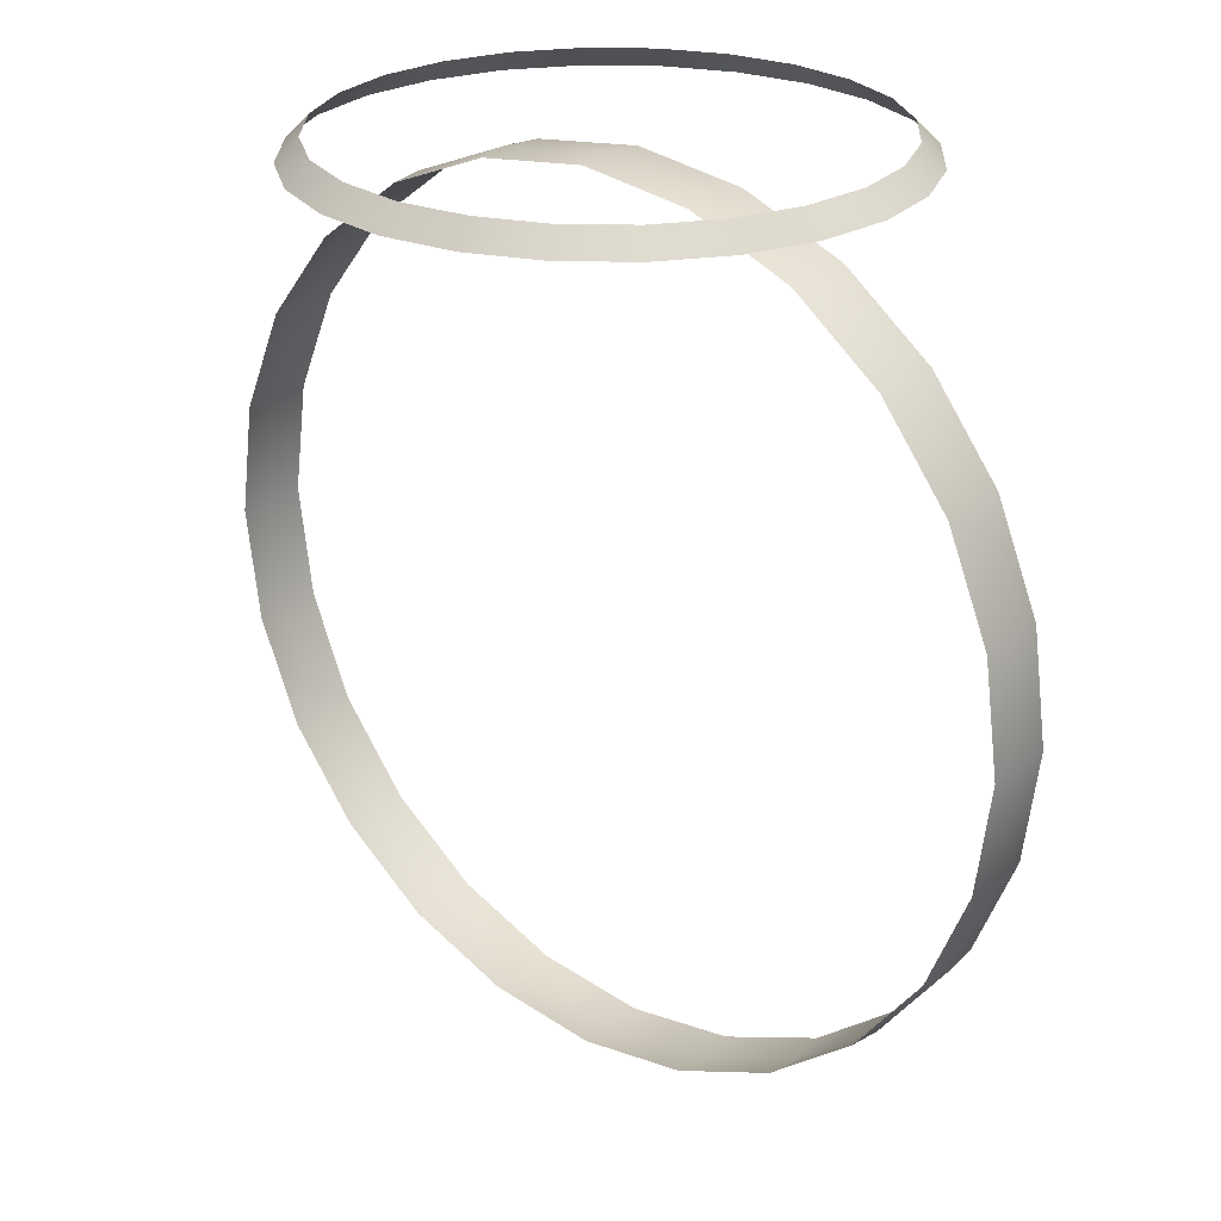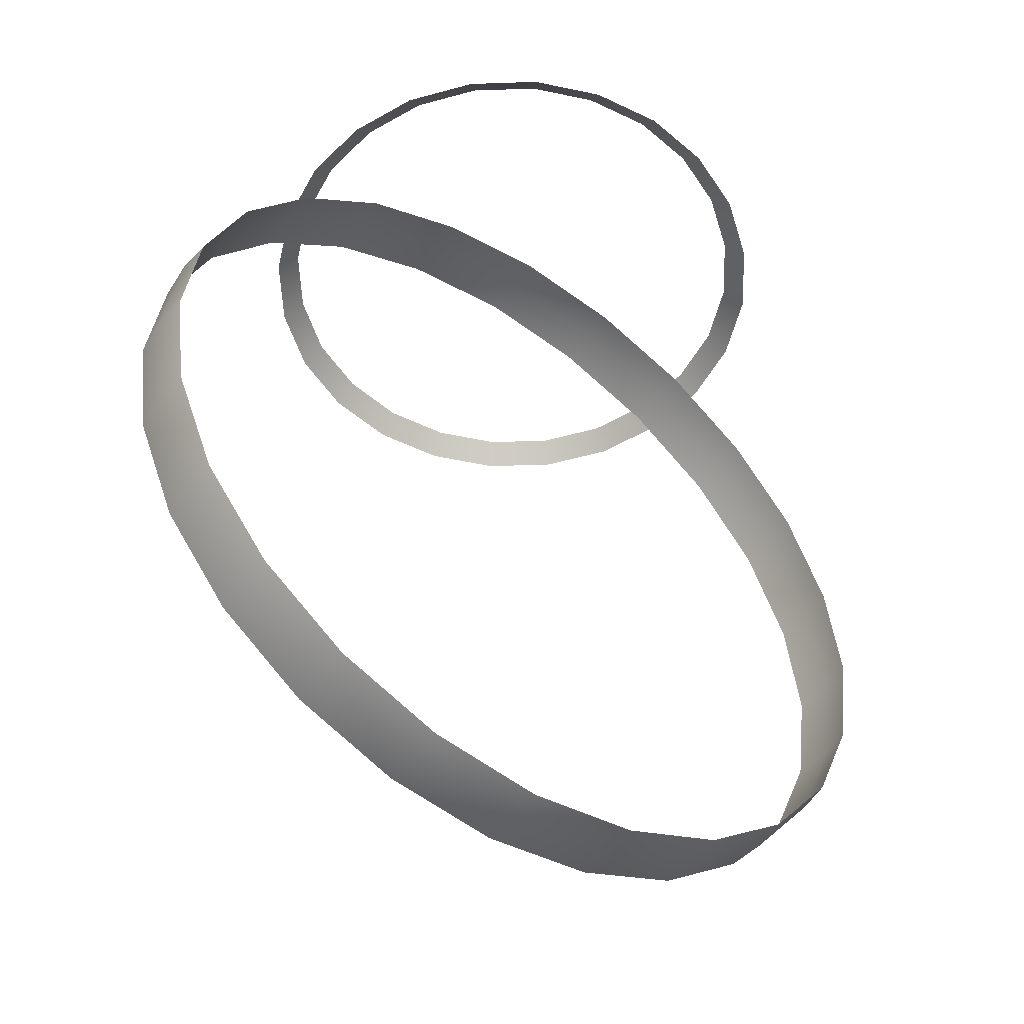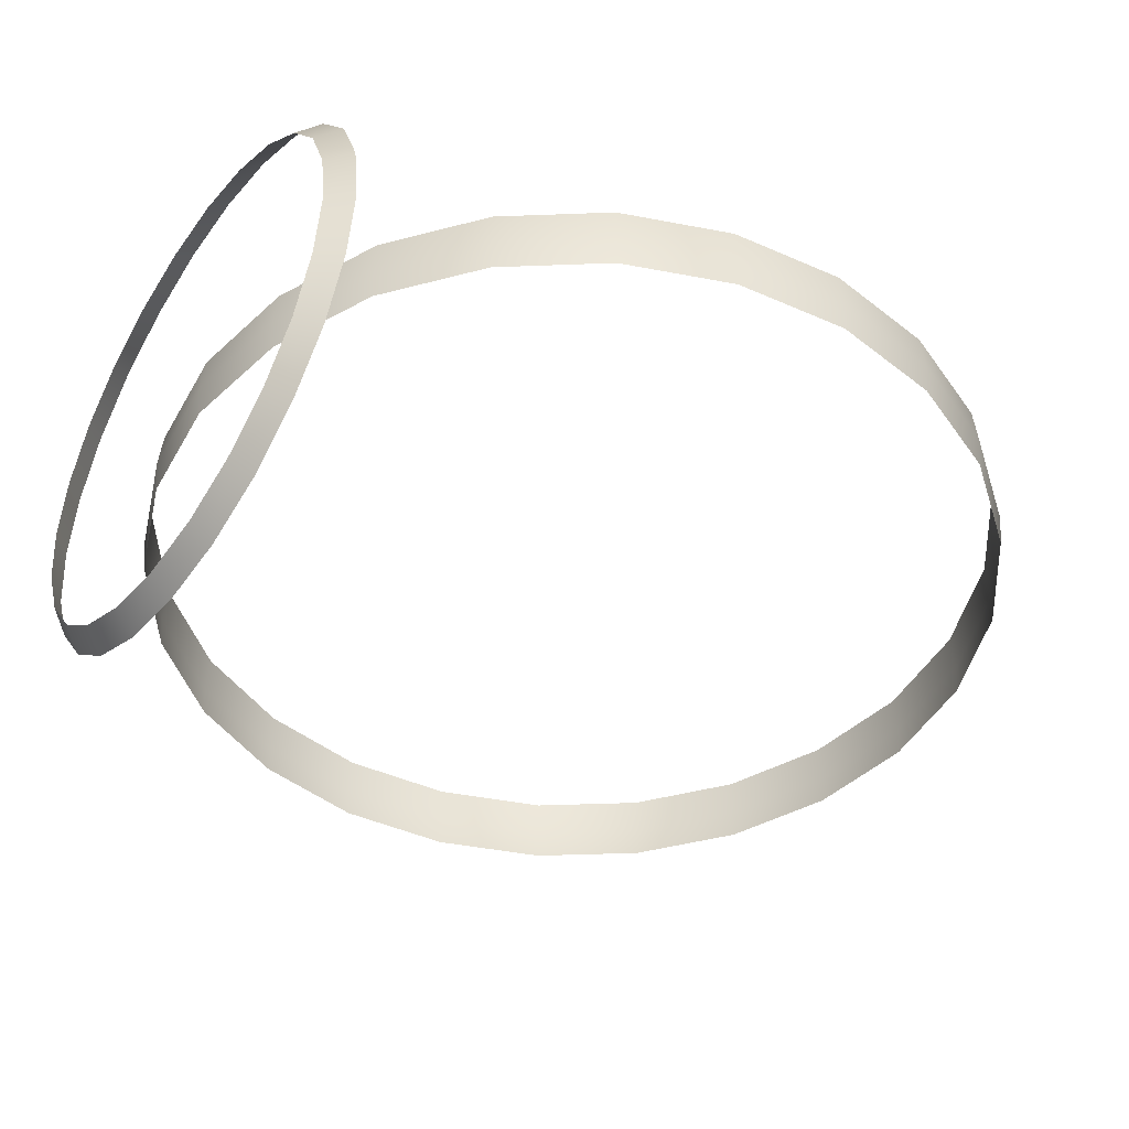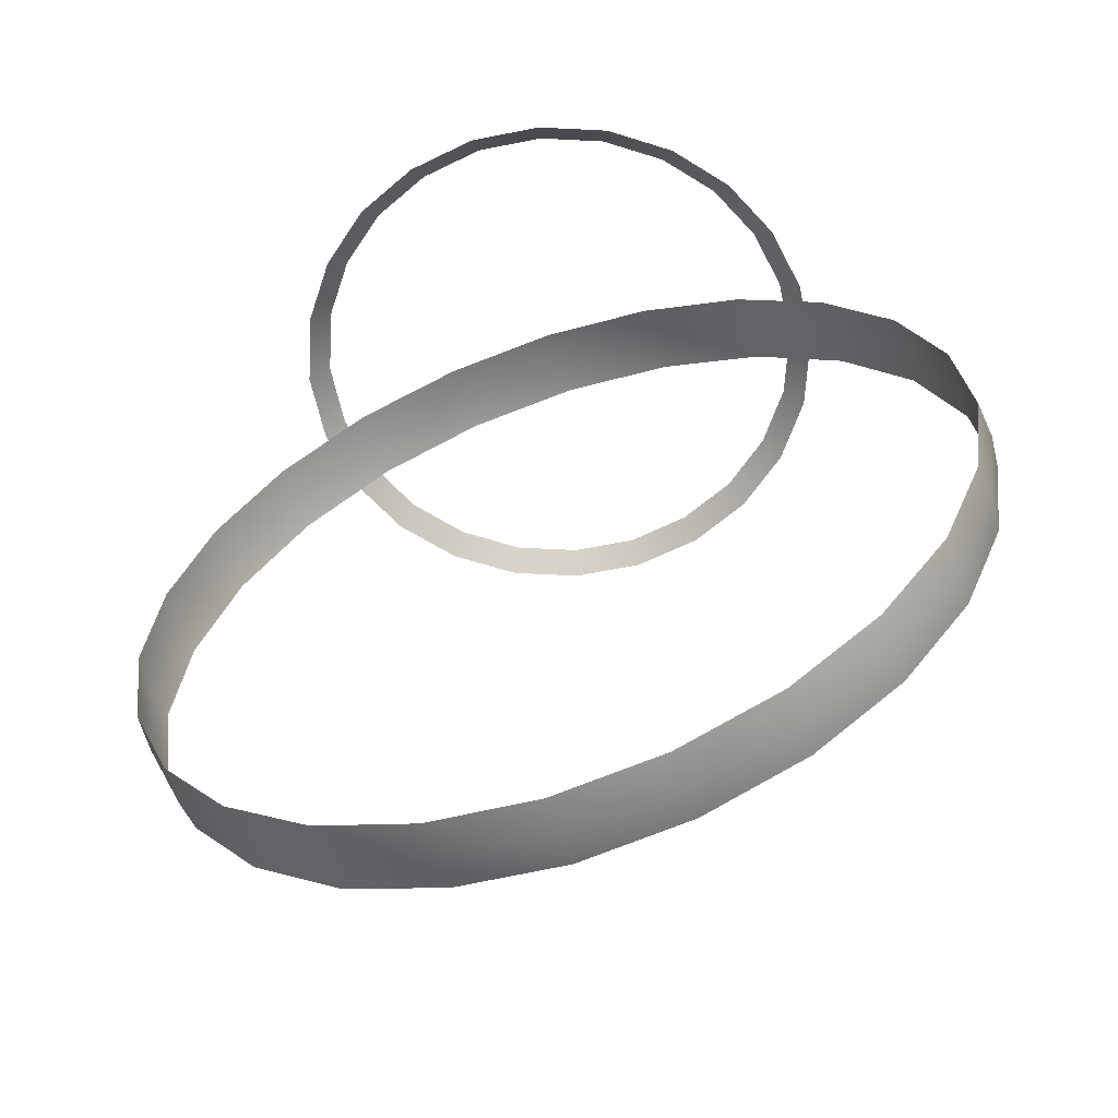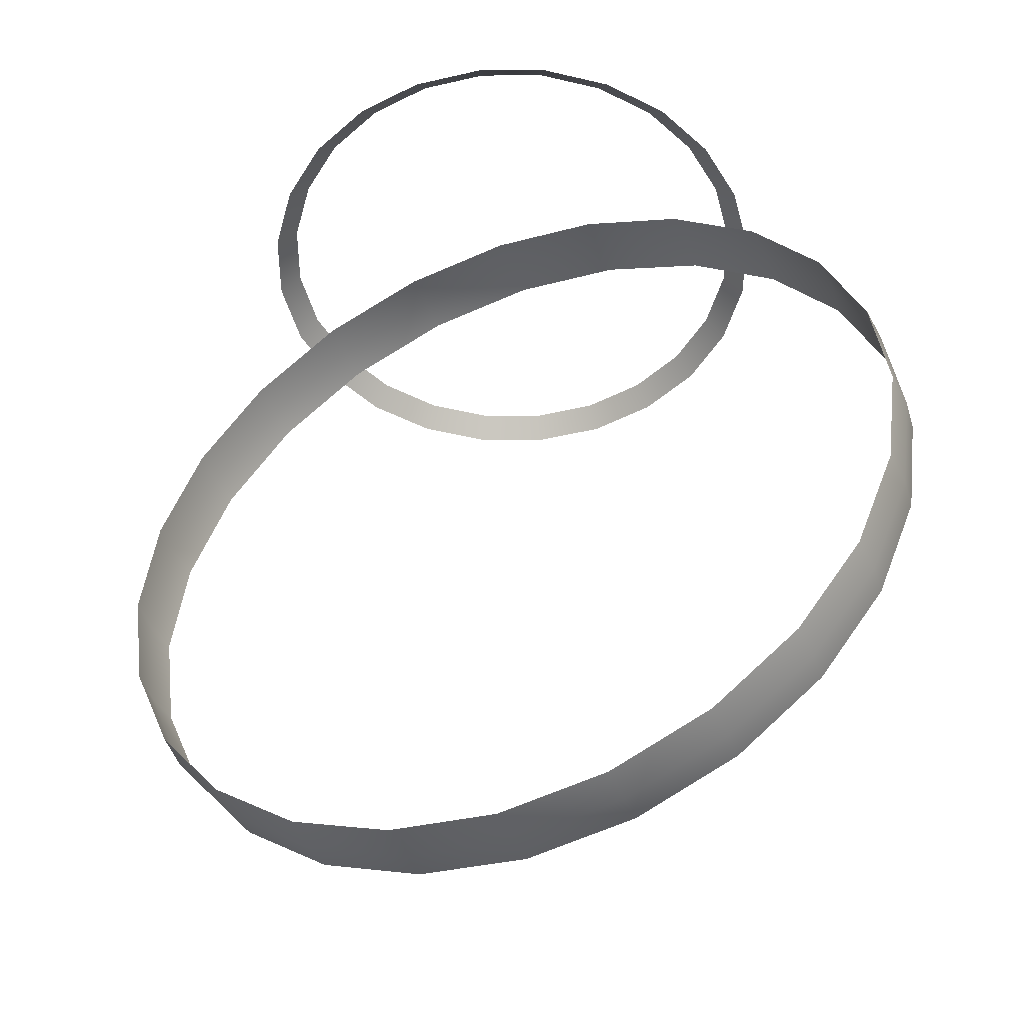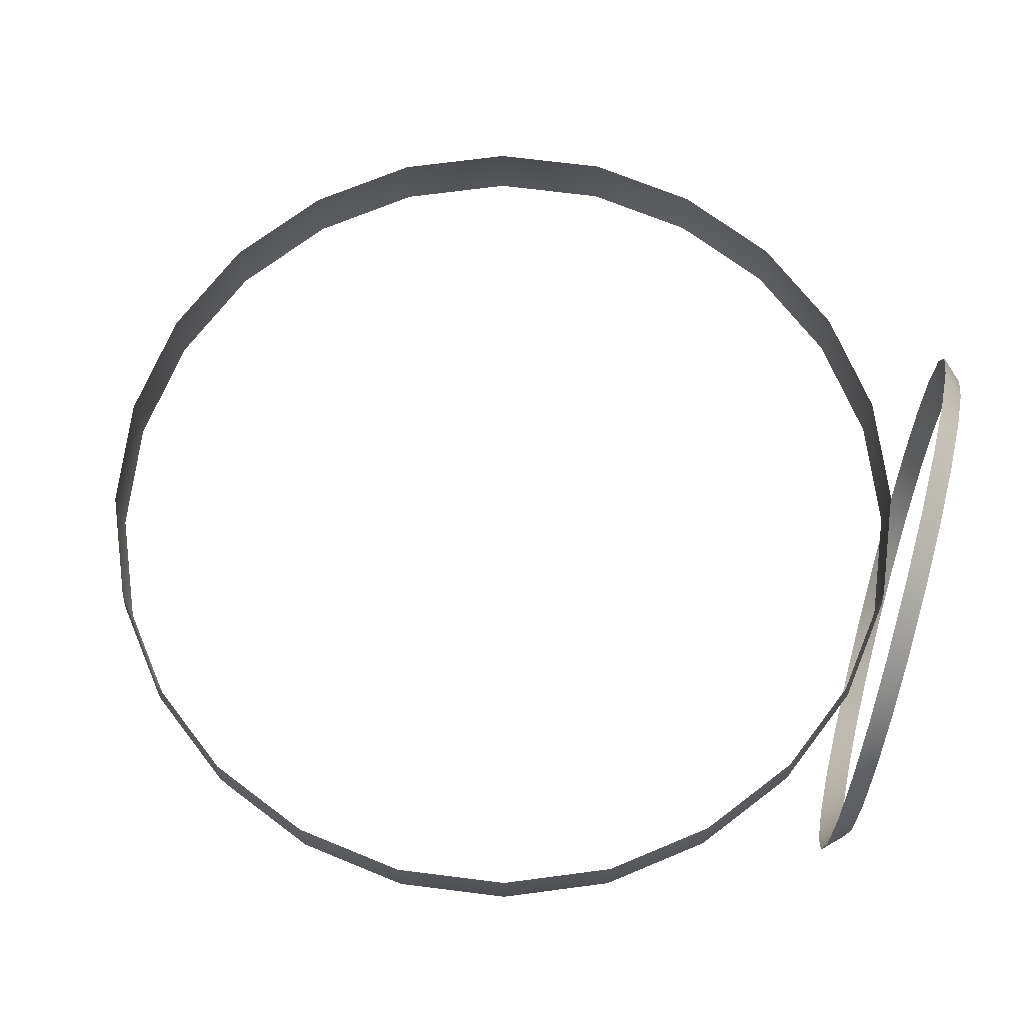
<metadata>
{"format":"obj","ext":"obj","renderer":"f3d","projection":"perspective","resolution":1024,"background":"white","views":[{"elev":25.6,"azim":39.5,"up":"+Z"},{"elev":-50.0,"azim":-35.5,"up":"+Z"},{"elev":-44.2,"azim":54.9,"up":"+Y"},{"elev":-58.8,"azim":-160.6,"up":"+Z"},{"elev":-46.3,"azim":-157.5,"up":"+Z"},{"elev":69.4,"azim":-75.2,"up":"+Y"}]}
</metadata>
<code>
g switch_ring
v 0.6452 -0.6452 1.412
v 0.7295 -0.4212 1.484
v 0.7906 -0.4565 1.412
v 0.5953 -0.5953 1.484
v 0.4212 -0.7295 1.484
v 0.4565 -0.7906 1.412
v 0.2361 -0.8813 1.412
v 0.2179 -0.8132 1.484
v -3.974e-17 -0.8424 1.484
v -2.407e-17 -0.9129 1.412
v -0.2361 -0.8813 1.412
v -0.2179 -0.8132 1.484
v -0.4212 -0.7295 1.484
v -0.4565 -0.7906 1.412
v -0.6452 -0.6452 1.412
v -0.5953 -0.5953 1.484
v -0.7295 -0.4212 1.484
v -0.7906 -0.4565 1.412
v -0.8813 -0.2361 1.412
v -0.8132 -0.2179 1.484
v -0.8424 0 1.484
v -0.9129 0 1.412
v -0.8813 0.2361 1.412
v -0.8132 0.2179 1.484
v -0.7295 0.4212 1.484
v -0.7906 0.4565 1.412
v -0.6452 0.6452 1.412
v -0.5953 0.5953 1.484
v -0.4212 0.7295 1.484
v -0.4565 0.7906 1.412
v -0.2361 0.8813 1.412
v -0.2179 0.8132 1.484
v -3.974e-17 0.8424 1.484
v -2.407e-17 0.9129 1.412
v 0.2361 0.8813 1.412
v 0.2179 0.8132 1.484
v 0.4212 0.7295 1.484
v 0.4565 0.7906 1.412
v 0.6452 0.6452 1.412
v 0.5953 0.5953 1.484
v 0.7295 0.4212 1.484
v 0.7906 0.4565 1.412
v 0.8813 0.2361 1.412
v 0.8132 0.2179 1.484
v 0.8424 0 1.484
v 0.9129 0 1.412
v 0.8813 -0.2361 1.412
v 0.8132 -0.2179 1.484
v 0.7295 -0.4212 1.484
v 0.7906 -0.4565 1.412
v 1.219 -0.1186 -0.7036
v 1.228 -0.008395 -0.7091
v 1.002 -0.008395 -1.002
v 0.9945 -0.1186 -0.9945
v 1.358 -0.1186 -0.364
v 0.7091 -0.008395 -1.228
v 0.7036 -0.1186 -1.219
v 1.369 -0.008395 -0.3668
v 1.407 -0.1186 0
v 0.3668 -0.008395 -1.369
v 0.364 -0.1186 -1.358
v 1.418 -0.008395 0
v 1.358 -0.1186 0.364
v -2.565e-18 -0.008395 -1.418
v -2.565e-18 -0.1186 -1.407
v 1.369 -0.008395 0.3668
v 1.219 -0.1186 0.7036
v -0.3668 -0.008395 -1.369
v -0.364 -0.1186 -1.358
v 1.228 -0.008395 0.7091
v 0.9945 -0.1186 0.9945
v -0.7091 -0.008395 -1.228
v -0.7036 -0.1186 -1.219
v 1.002 -0.008395 1.002
v 0.7036 -0.1186 1.219
v -1.002 -0.008395 -1.002
v -0.9945 -0.1186 -0.9945
v 0.7091 -0.008395 1.228
v 0.364 -0.1186 1.358
v -1.228 -0.008395 -0.7091
v -1.219 -0.1186 -0.7036
v 0.3668 -0.008395 1.369
v -2.565e-18 -0.1186 1.407
v -1.369 -0.008395 -0.3668
v -1.358 -0.1186 -0.364
v -2.565e-18 -0.008395 1.418
v -0.364 -0.1186 1.358
v -1.418 -0.008395 0
v -1.407 -0.1186 0
v -0.3668 -0.008395 1.369
v -0.7036 -0.1186 1.219
v -1.369 -0.008395 0.3668
v -1.358 -0.1186 0.364
v -0.7091 -0.008395 1.228
v -0.9945 -0.1186 0.9945
v -1.228 -0.008395 0.7091
v -1.219 -0.1186 0.7036
v -1.002 -0.008395 1.002
v -1.407 0.1186 0
v -1.358 0.1186 -0.364
v -1.358 0.1186 0.364
v -1.219 0.1186 0.7036
v -1.219 0.1186 -0.7036
v -0.9945 0.1186 0.9945
v -0.7036 0.1186 1.219
v -0.9945 0.1186 -0.9945
v -0.364 0.1186 1.358
v -0.7036 0.1186 -1.219
v -2.565e-18 0.1186 1.407
v -0.364 0.1186 -1.358
v 0.364 0.1186 1.358
v -2.565e-18 0.1186 -1.407
v 0.7036 0.1186 1.219
v 0.364 0.1186 -1.358
v 0.9945 0.1186 0.9945
v 0.7036 0.1186 -1.219
v 1.219 0.1186 0.7036
v 0.9945 0.1186 -0.9945
v 1.358 0.1186 0.364
v 1.219 0.1186 -0.7036
v 1.407 0.1186 0
v 1.358 0.1186 -0.364
g switch_ring_0
f 3 2 1
f 2 4 1
f 1 4 5
f 6 1 5
f 6 5 7
f 5 8 7
f 7 8 9
f 10 7 9
f 10 9 11
f 9 12 11
f 11 12 13
f 14 11 13
f 14 13 15
f 13 16 15
f 15 16 17
f 18 15 17
f 18 17 19
f 17 20 19
f 19 20 21
f 22 19 21
f 22 21 23
f 21 24 23
f 23 24 25
f 26 23 25
f 26 25 27
f 25 28 27
f 27 28 29
f 30 27 29
f 30 29 31
f 29 32 31
f 31 32 33
f 34 31 33
f 34 33 35
f 33 36 35
f 35 36 37
f 38 35 37
f 38 37 39
f 37 40 39
f 39 40 41
f 42 39 41
f 42 41 43
f 41 44 43
f 43 44 45
f 46 43 45
f 46 45 47
f 45 48 47
f 47 48 49
f 50 47 49
f 53 52 51
f 54 53 51
f 51 52 55
f 56 53 54
f 57 56 54
f 52 58 55
f 55 58 59
f 60 56 57
f 61 60 57
f 58 62 59
f 59 62 63
f 64 60 61
f 65 64 61
f 62 66 63
f 63 66 67
f 68 64 65
f 69 68 65
f 66 70 67
f 67 70 71
f 72 68 69
f 73 72 69
f 70 74 71
f 71 74 75
f 76 72 73
f 77 76 73
f 74 78 75
f 75 78 79
f 80 76 77
f 81 80 77
f 78 82 79
f 79 82 83
f 84 80 81
f 85 84 81
f 82 86 83
f 83 86 87
f 88 84 85
f 89 88 85
f 86 90 87
f 87 90 91
f 92 88 89
f 93 92 89
f 90 94 91
f 91 94 95
f 96 92 93
f 97 96 93
f 95 98 97
f 94 98 95
f 98 96 97
f 88 99 84
f 99 100 84
f 101 99 88
f 92 101 88
f 84 100 80
f 102 101 92
f 96 102 92
f 100 103 80
f 104 102 96
f 98 104 96
f 80 103 76
f 105 104 98
f 94 105 98
f 103 106 76
f 107 105 94
f 76 106 72
f 90 107 94
f 106 108 72
f 109 107 90
f 72 108 68
f 86 109 90
f 108 110 68
f 111 109 86
f 68 110 64
f 82 111 86
f 110 112 64
f 113 111 82
f 64 112 60
f 78 113 82
f 112 114 60
f 115 113 78
f 60 114 56
f 74 115 78
f 114 116 56
f 117 115 74
f 56 116 53
f 70 117 74
f 116 118 53
f 119 117 70
f 53 118 52
f 66 119 70
f 118 120 52
f 121 119 66
f 52 120 58
f 62 121 66
f 120 122 58
f 122 121 62
f 58 122 62

</code>
